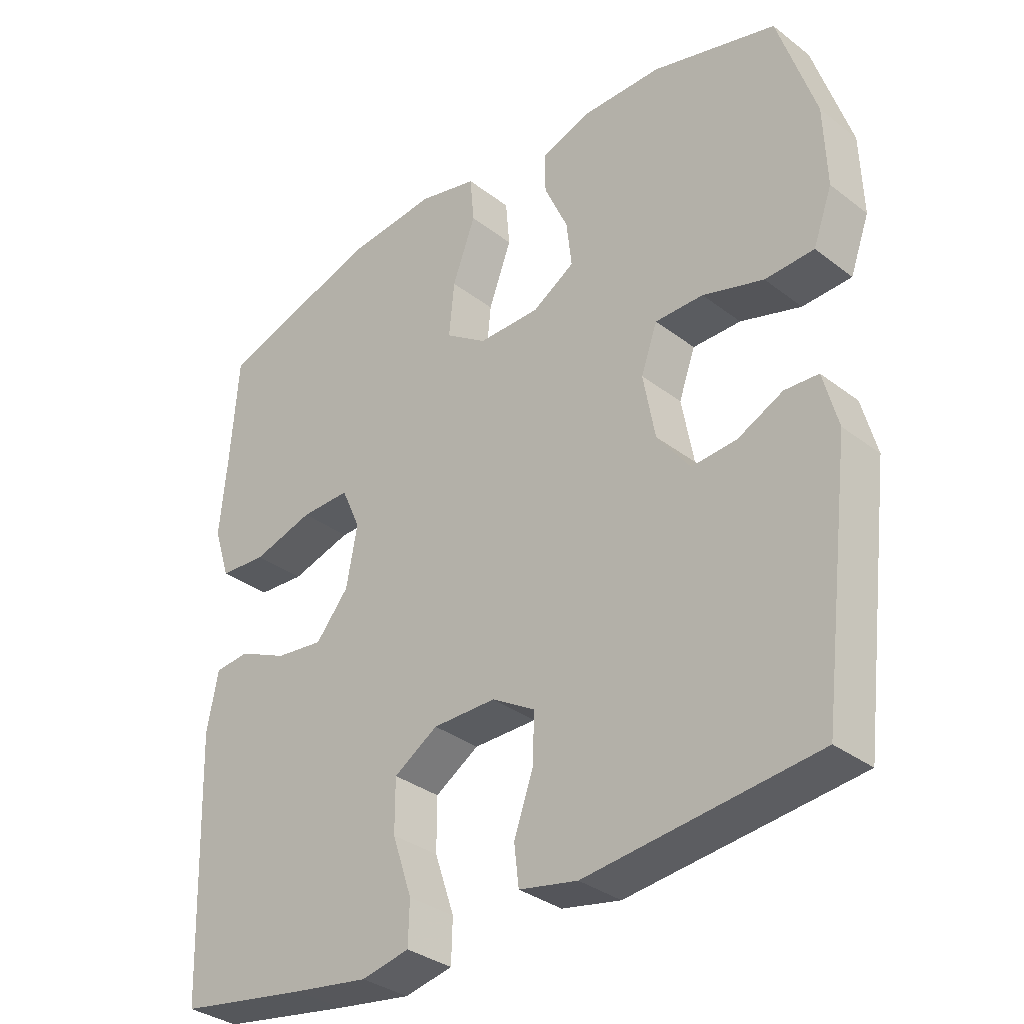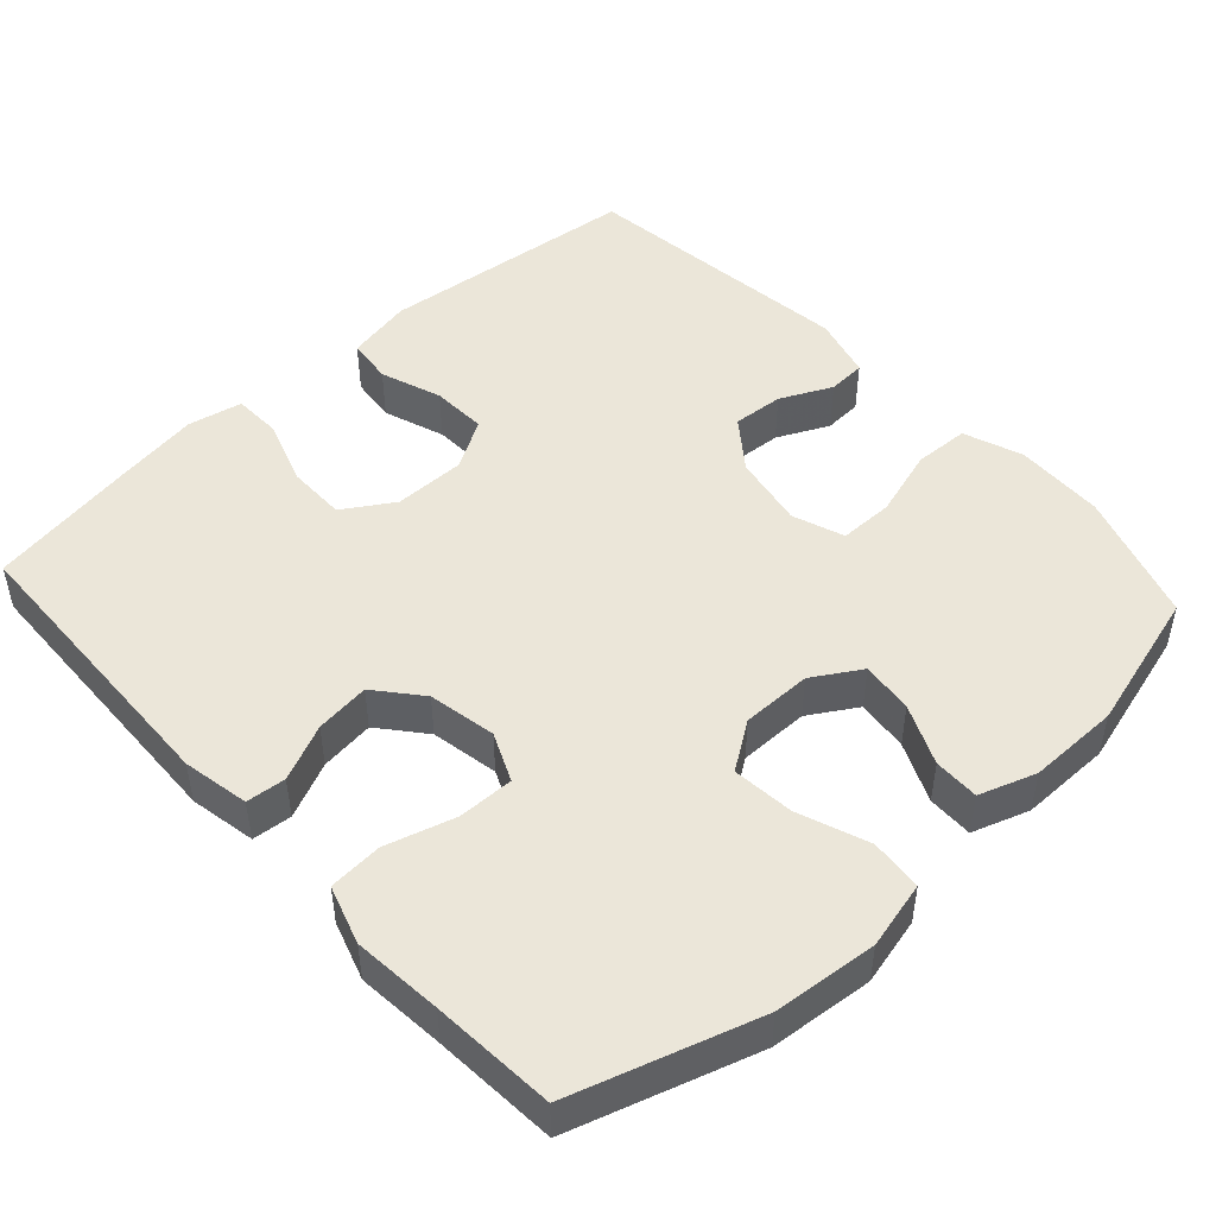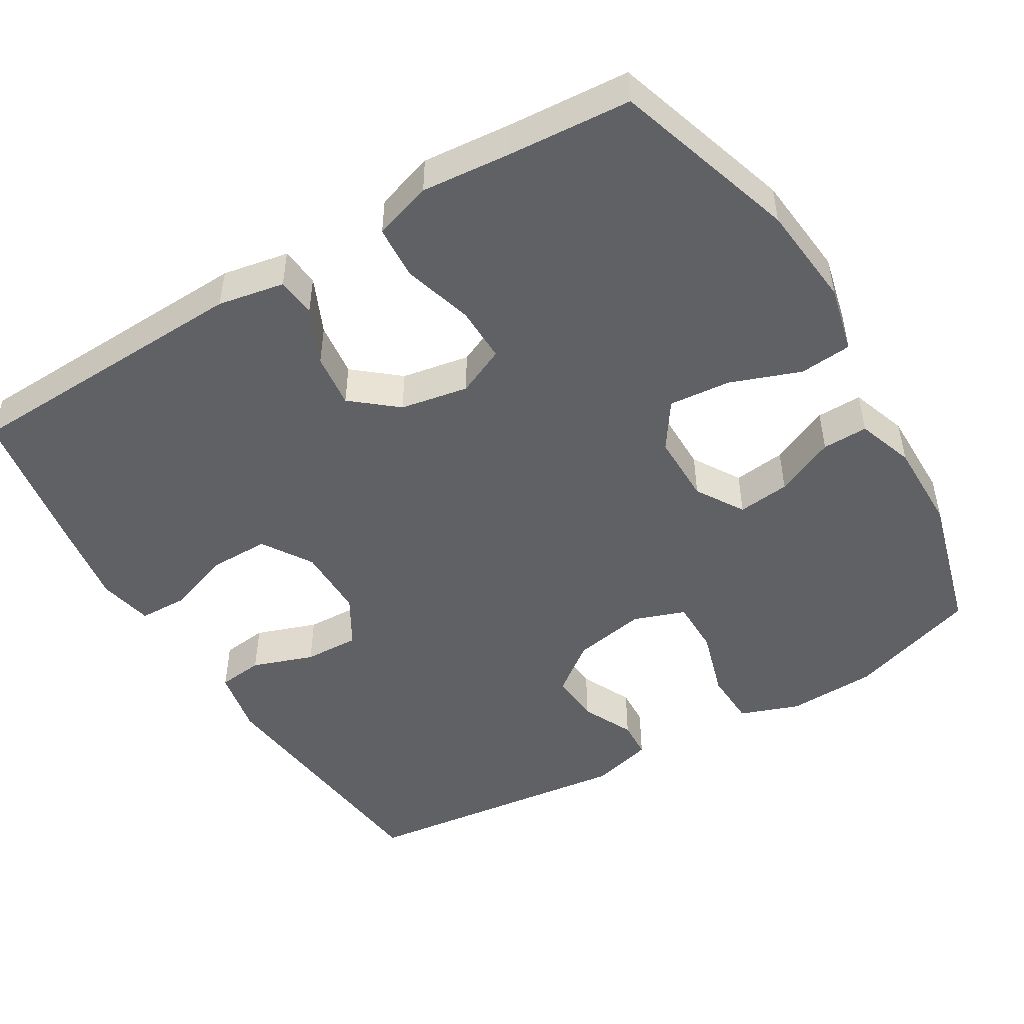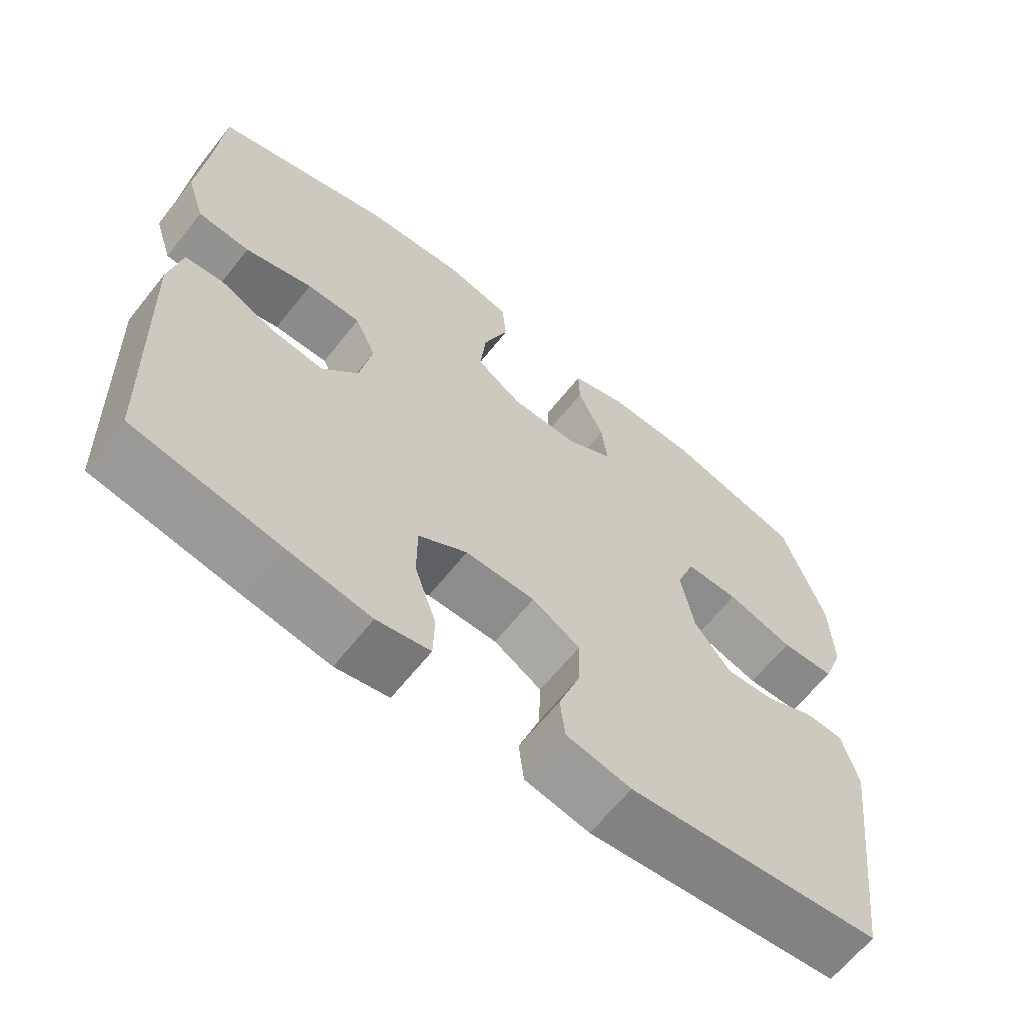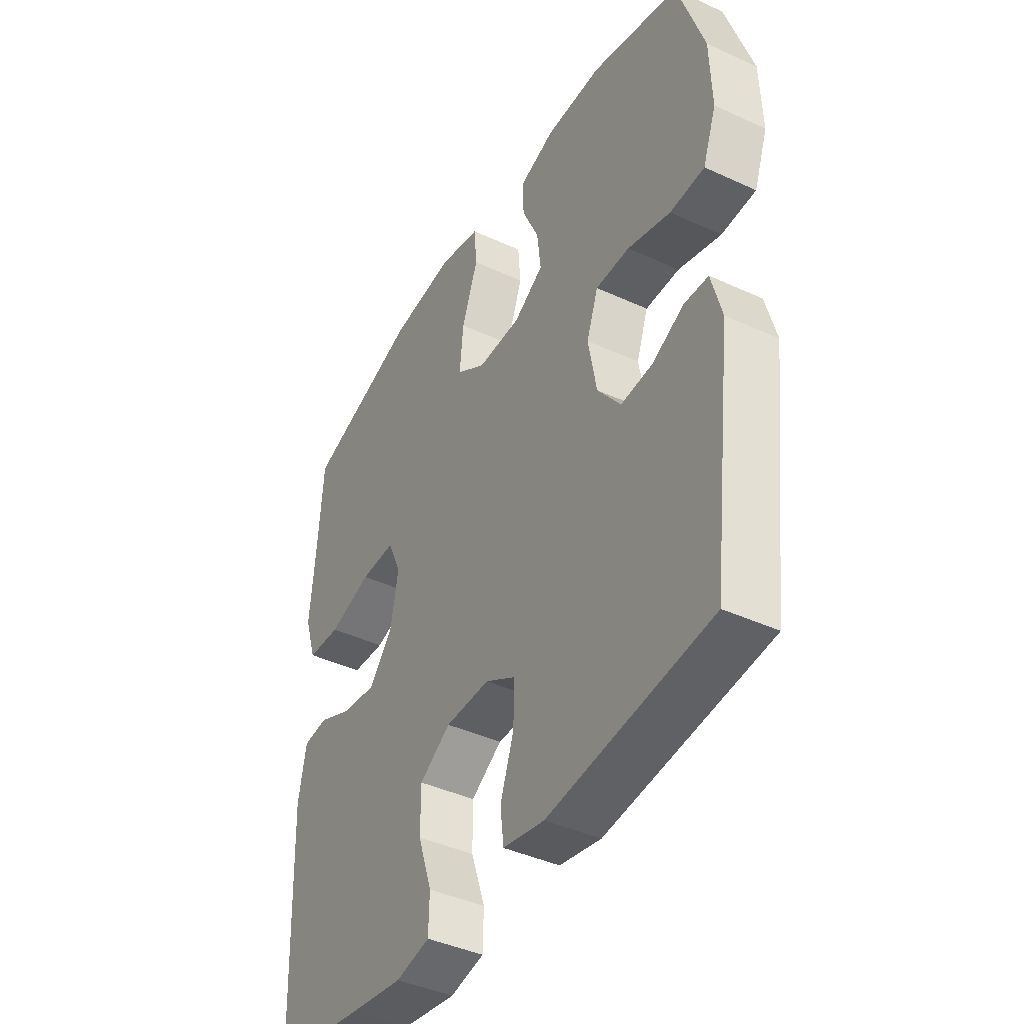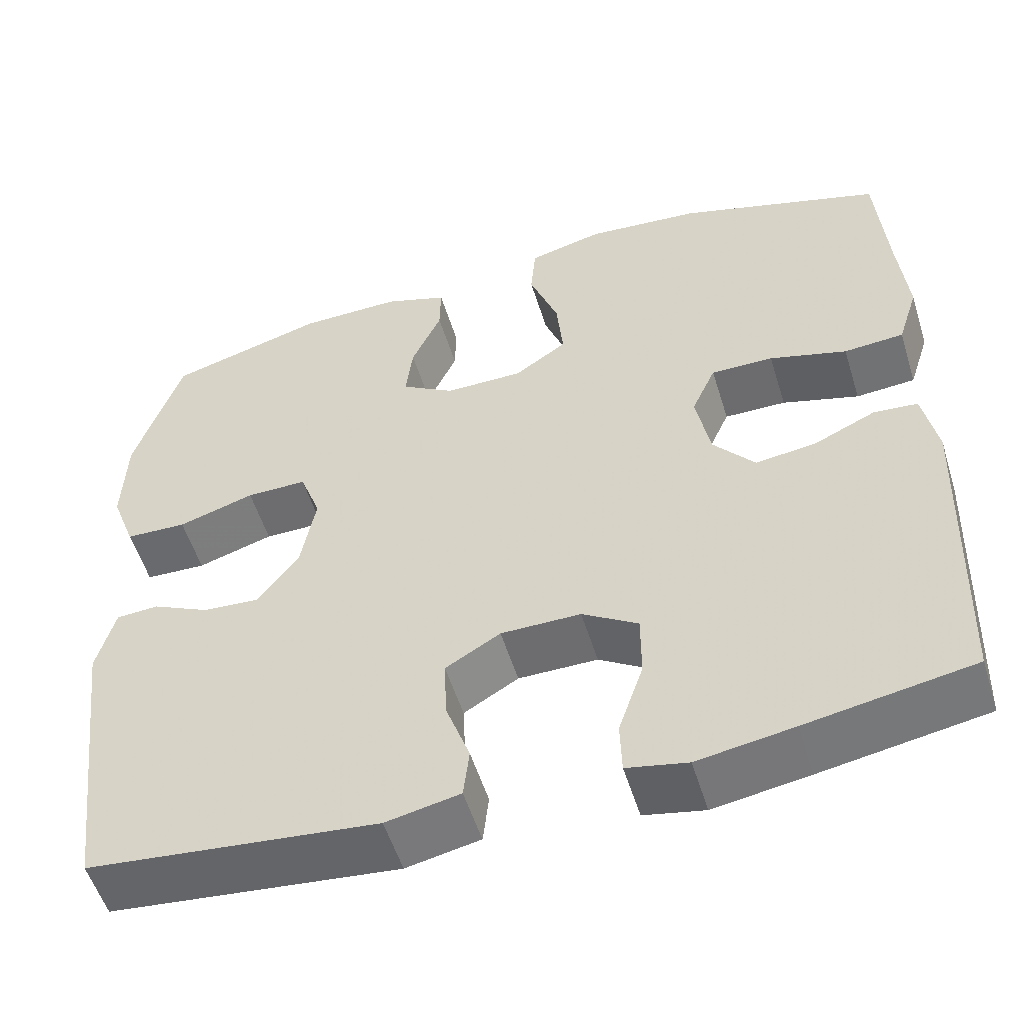
<metadata>
{"format":"obj","ext":"obj","renderer":"f3d","projection":"perspective","resolution":1024,"background":"white","views":[{"elev":-33.6,"azim":43.9,"up":"+Z"},{"elev":48.3,"azim":-42.4,"up":"+Y"},{"elev":-48.8,"azim":-58.9,"up":"+Y"},{"elev":-64.3,"azim":-38.5,"up":"+Z"},{"elev":-41.9,"azim":61.0,"up":"+Z"},{"elev":-54.1,"azim":-162.9,"up":"+Z"}]}
</metadata>
<code>
v 0.5 0.07 0.5
v 0.557 0.07 0.325
v 0.561 0.07 0.205
v 0.532 0.07 0.126
v 0.458 0.07 0.123
v 0.366 0.07 0.151
v 0.293 0.07 0.151
v 0.268 0.07 0.082
v 0.286 0.07 -0.016
v 0.336 0.07 -0.082
v 0.404 0.07 -0.077
v 0.473 0.07 -0.044
v 0.524 0.07 -0.047
v 0.546 0.07 -0.13
v 0.5 0.07 -0.5
v 0.152 0.07 -0.537
v 0.063 0.07 -0.519
v 0.056 0.07 -0.458
v 0.085 0.07 -0.376
v 0.088 0.07 -0.302
v 0.022 0.07 -0.263
v -0.074 0.07 -0.263
v -0.141 0.07 -0.305
v -0.141 0.07 -0.384
v -0.111 0.07 -0.473
v -0.113 0.07 -0.537
v -0.186 0.07 -0.552
v -0.301 0.07 -0.534
v -0.5 0.07 -0.5
v -0.514 0.07 -0.106
v -0.497 0.07 -0.017
v -0.444 0.07 -0.012
v -0.369 0.07 -0.046
v -0.296 0.07 -0.055
v -0.246 0.07 0.005
v -0.229 0.07 0.096
v -0.258 0.07 0.161
v -0.333 0.07 0.16
v -0.426 0.07 0.133
v -0.498 0.07 0.138
v -0.523 0.07 0.216
v -0.512 0.07 0.335
v -0.5 0.07 0.5
v -0.254 0.07 0.577
v -0.116 0.07 0.59
v -0.026 0.07 0.568
v -0.02 0.07 0.498
v -0.055 0.07 0.404
v -0.063 0.07 0.321
v 0 0.07 0.278
v 0.094 0.07 0.278
v 0.158 0.07 0.317
v 0.15 0.07 0.387
v 0.114 0.07 0.467
v 0.113 0.07 0.528
v 0.189 0.07 0.554
v 0.311 0.07 0.553
v 0.5 0 0.5
v 0.557 0 0.325
v 0.561 0 0.205
v 0.532 0 0.126
v 0.458 0 0.123
v 0.366 0 0.151
v 0.293 0 0.151
v 0.268 0 0.082
v 0.286 0 -0.016
v 0.336 0 -0.082
v 0.404 0 -0.077
v 0.473 0 -0.044
v 0.524 0 -0.047
v 0.546 0 -0.13
v 0.5 0 -0.5
v 0.152 0 -0.537
v 0.063 0 -0.519
v 0.056 0 -0.458
v 0.085 0 -0.376
v 0.088 0 -0.302
v 0.022 0 -0.263
v -0.074 0 -0.263
v -0.141 0 -0.305
v -0.141 0 -0.384
v -0.111 0 -0.473
v -0.113 0 -0.537
v -0.186 0 -0.552
v -0.301 0 -0.534
v -0.5 0 -0.5
v -0.514 0 -0.106
v -0.497 0 -0.017
v -0.444 0 -0.012
v -0.369 0 -0.046
v -0.296 0 -0.055
v -0.246 0 0.005
v -0.229 0 0.096
v -0.258 0 0.161
v -0.333 0 0.16
v -0.426 0 0.133
v -0.498 0 0.138
v -0.523 0 0.216
v -0.512 0 0.335
v -0.5 0 0.5
v -0.254 0 0.577
v -0.116 0 0.59
v -0.026 0 0.568
v -0.02 0 0.498
v -0.055 0 0.404
v -0.063 0 0.321
v 0 0 0.278
v 0.094 0 0.278
v 0.158 0 0.317
v 0.15 0 0.387
v 0.114 0 0.467
v 0.113 0 0.528
v 0.189 0 0.554
v 0.311 0 0.553
f 4 5 6
f 3 4 6
f 2 3 6
f 1 2 6
f 57 1 6
f 56 57 6
f 55 56 6
f 54 55 6
f 53 54 6
f 52 53 6 7
f 51 52 7 8
f 50 51 8 9
f 49 50 9 10
f 46 47 48
f 45 46 48
f 44 45 48
f 43 44 48
f 42 43 48
f 42 48 49
f 41 42 49
f 40 41 49
f 39 40 49
f 38 39 49
f 37 38 49
f 36 37 49 10
f 31 32 33
f 30 31 33
f 29 30 33
f 28 29 33
f 27 28 33
f 26 27 33
f 25 26 33
f 24 25 33
f 23 24 33 34
f 22 23 34 35
f 17 18 19
f 16 17 19
f 15 16 19
f 14 15 19
f 13 14 19
f 12 13 19
f 11 12 19
f 10 11 19 20
f 35 36 10
f 22 35 10
f 21 22 10
f 10 20 21
f 63 62 61
f 63 61 60
f 63 60 59
f 63 59 58
f 63 58 114
f 63 114 113
f 63 113 112
f 63 112 111
f 63 111 110
f 64 63 110 109
f 65 64 109 108
f 66 65 108 107
f 67 66 107 106
f 105 104 103
f 105 103 102
f 105 102 101
f 105 101 100
f 105 100 99
f 106 105 99
f 106 99 98
f 106 98 97
f 106 97 96
f 106 96 95
f 106 95 94
f 67 106 94 93
f 90 89 88
f 90 88 87
f 90 87 86
f 90 86 85
f 90 85 84
f 90 84 83
f 90 83 82
f 90 82 81
f 91 90 81 80
f 92 91 80 79
f 76 75 74
f 76 74 73
f 76 73 72
f 76 72 71
f 76 71 70
f 76 70 69
f 76 69 68
f 77 76 68 67
f 67 93 92
f 67 92 79
f 67 79 78
f 78 77 67
f 1 58 59 2
f 2 59 60 3
f 3 60 61 4
f 4 61 62 5
f 5 62 63 6
f 6 63 64 7
f 7 64 65 8
f 8 65 66 9
f 9 66 67 10
f 10 67 68 11
f 11 68 69 12
f 12 69 70 13
f 13 70 71 14
f 14 71 72 15
f 15 72 73 16
f 16 73 74 17
f 17 74 75 18
f 18 75 76 19
f 19 76 77 20
f 20 77 78 21
f 21 78 79 22
f 22 79 80 23
f 23 80 81 24
f 24 81 82 25
f 25 82 83 26
f 26 83 84 27
f 27 84 85 28
f 28 85 86 29
f 29 86 87 30
f 30 87 88 31
f 31 88 89 32
f 32 89 90 33
f 33 90 91 34
f 34 91 92 35
f 35 92 93 36
f 36 93 94 37
f 37 94 95 38
f 38 95 96 39
f 39 96 97 40
f 40 97 98 41
f 41 98 99 42
f 42 99 100 43
f 43 100 101 44
f 44 101 102 45
f 45 102 103 46
f 46 103 104 47
f 47 104 105 48
f 48 105 106 49
f 49 106 107 50
f 50 107 108 51
f 51 108 109 52
f 52 109 110 53
f 53 110 111 54
f 54 111 112 55
f 55 112 113 56
f 56 113 114 57
f 57 114 58 1

</code>
